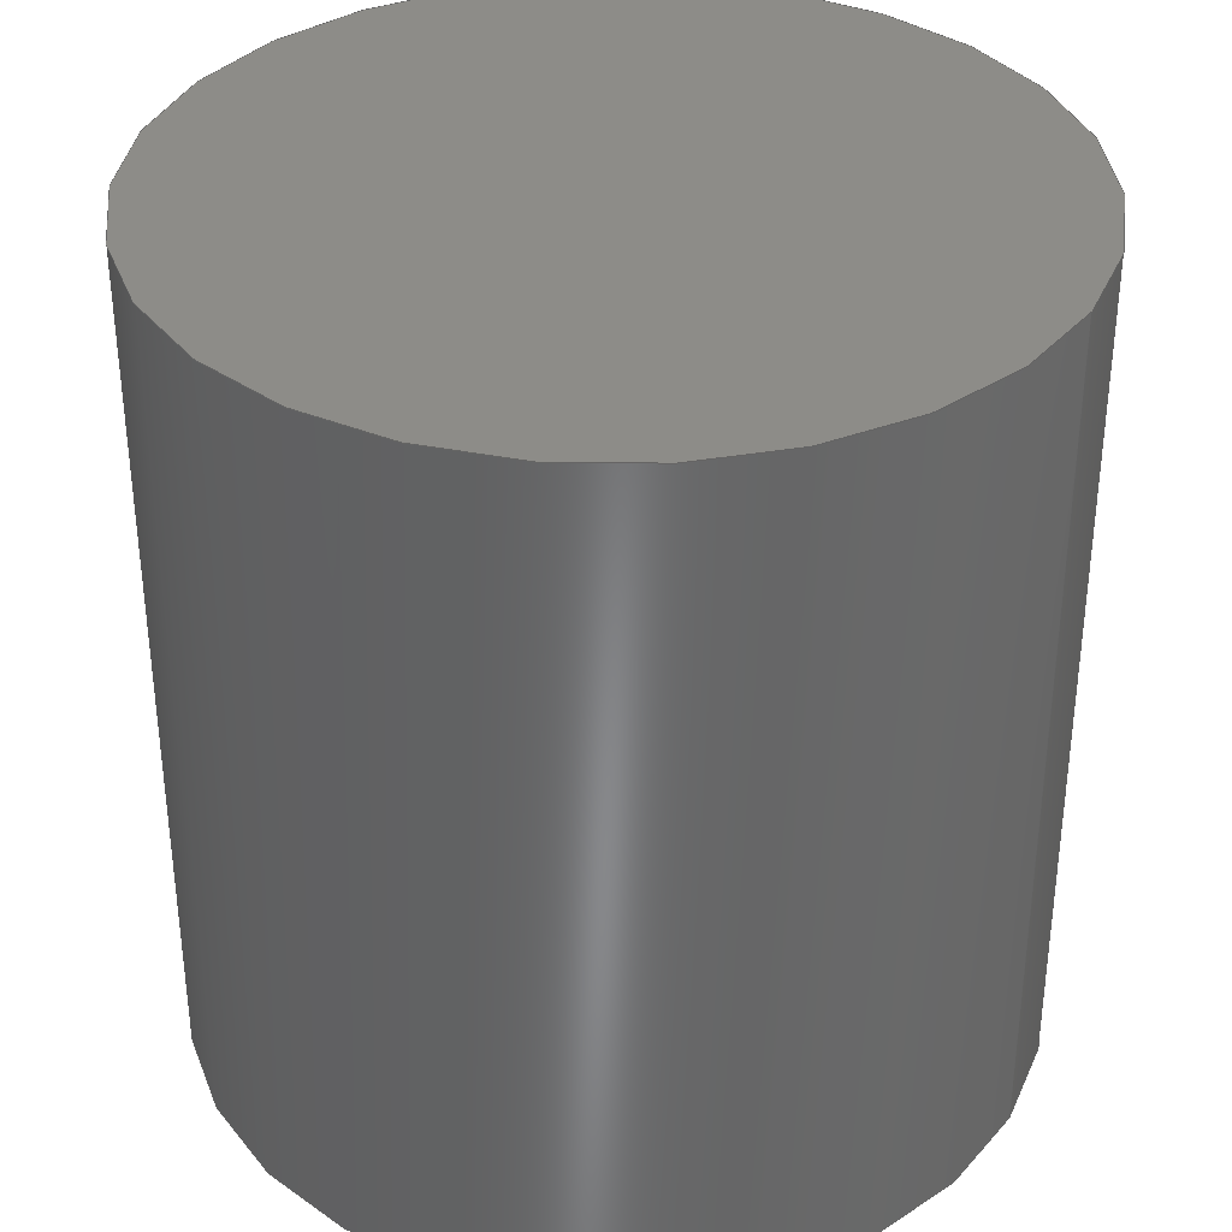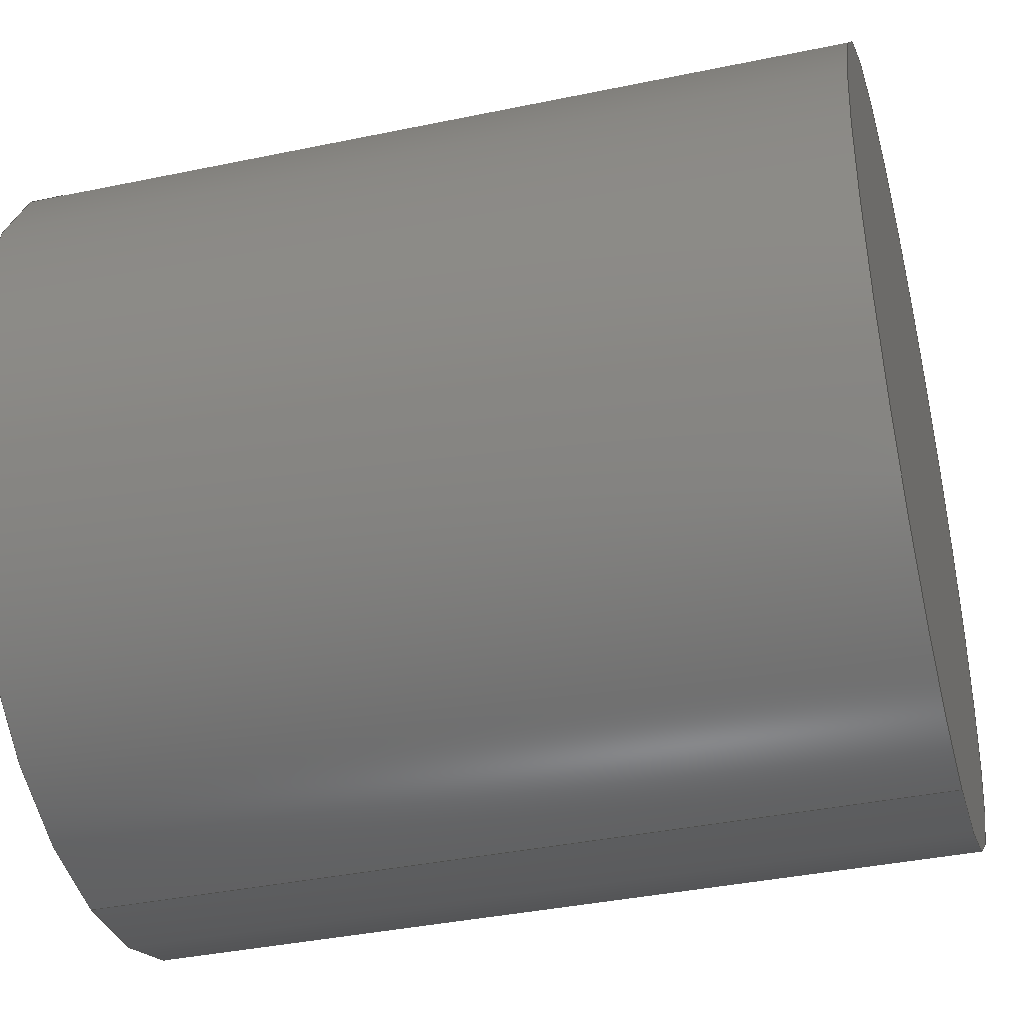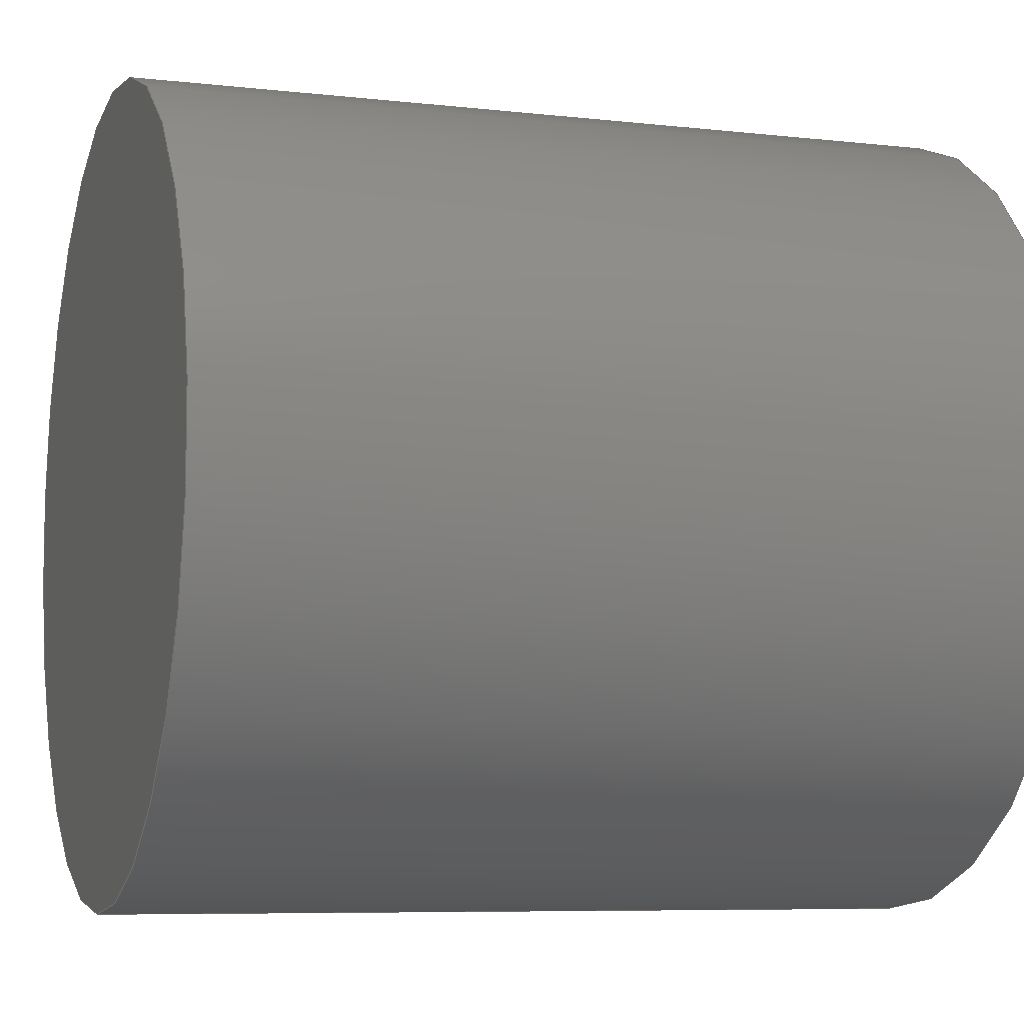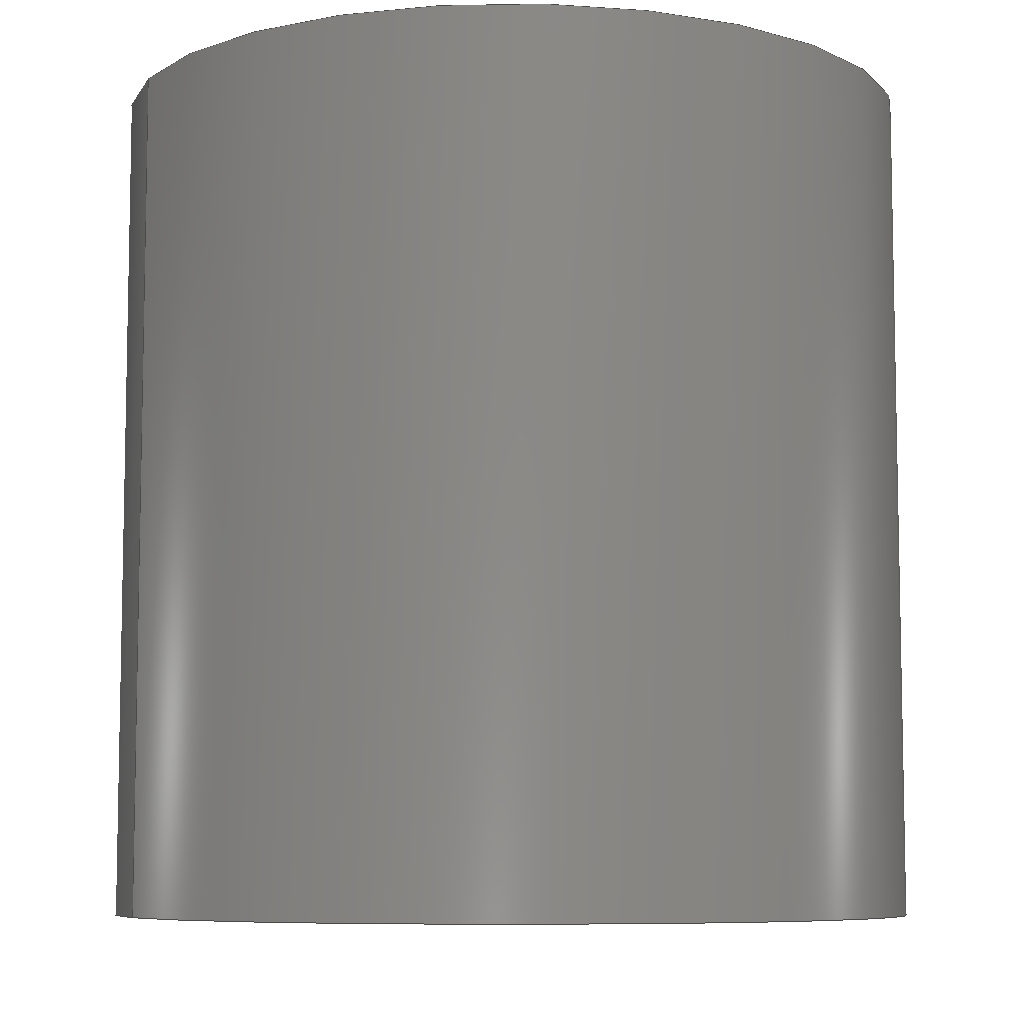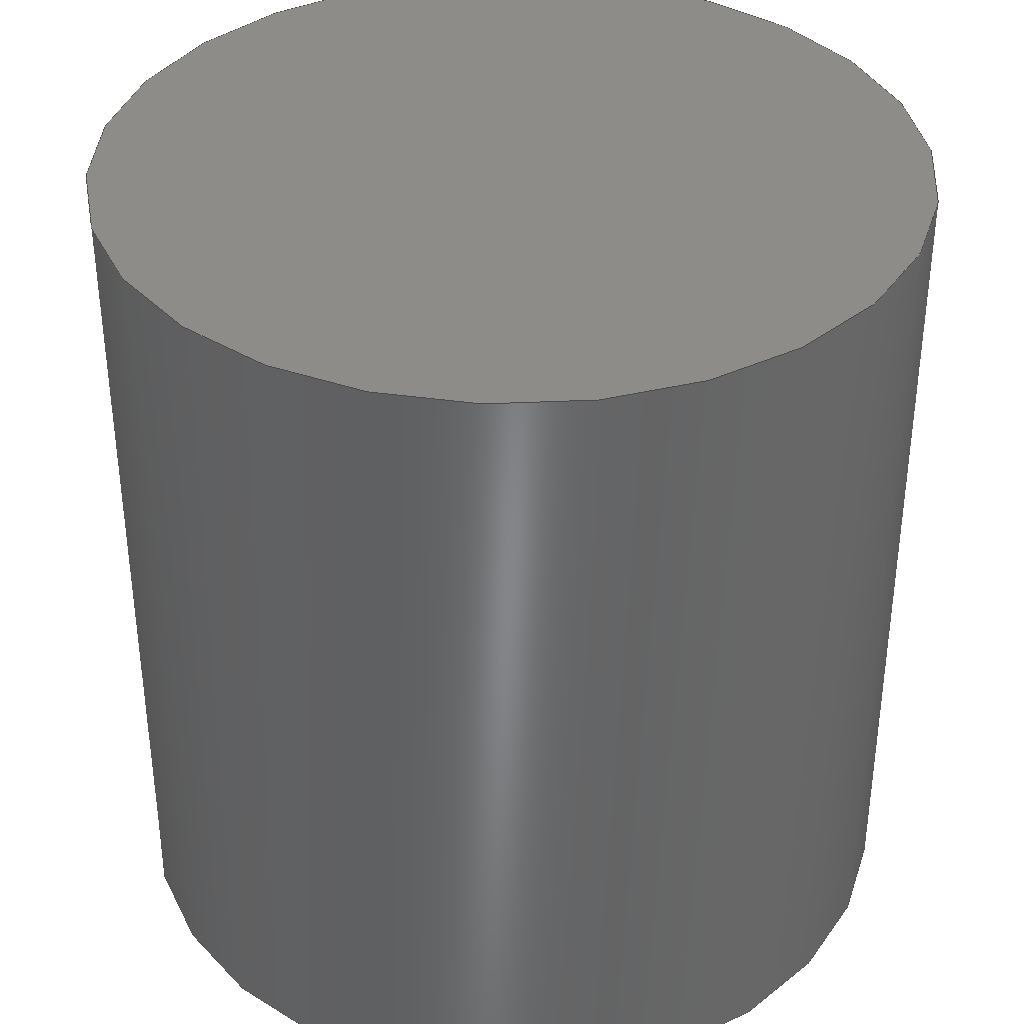
<metadata>
{"format":"step","ext":"step","renderer":"f3d","projection":"perspective","resolution":1024,"background":"white","views":[{"elev":35.6,"azim":-61.3,"up":"+Y"},{"elev":-38.7,"azim":104.7,"up":"+Z"},{"elev":-7.2,"azim":-108.2,"up":"+Z"},{"elev":-7.5,"azim":-115.1,"up":"+Y"},{"elev":37.1,"azim":86.6,"up":"+Y"}]}
</metadata>
<code>
ISO-10303-21;
DATA;
#1 = DIRECTION ( 'NONE',  ( 1, 0, 0 ) ) ;
#2 = MECHANICAL_CONTEXT ( 'NONE', #137, 'mechanical' ) ;
#3 = APPROVAL_DATE_TIME ( #29, #17 ) ;
#4 = SECURITY_CLASSIFICATION_LEVEL ( 'unclassified' ) ;
#5 = ORIENTED_EDGE ( 'NONE', *, *, #160, .F. ) ;
#6 = DIRECTION ( 'NONE',  ( 0, 0, -1 ) ) ;
#7 = FACE_OUTER_BOUND ( 'NONE', #36, .T. ) ;
#8 = CARTESIAN_POINT ( 'NONE',  ( 0, 0.06102, -0.02953 ) ) ;
#9 = CIRCLE ( 'NONE', #107, 0.02953 ) ;
#10 = PRODUCT_RELATED_PRODUCT_CATEGORY ( 'detail', '', ( #30 ) ) ;
#11 = PERSON_AND_ORGANIZATION_ROLE ( 'creator' ) ;
#12 = CALENDAR_DATE ( 2024, 1, 10 ) ;
#13 = AXIS2_PLACEMENT_3D ( 'NONE', #125, #113, #159 ) ;
#14 = PERSON_AND_ORGANIZATION ( #154, #50 ) ;
#15 = DATE_TIME_ROLE ( 'creation_date' ) ;
#16 = APPROVAL_ROLE ( '' ) ;
#17 = APPROVAL ( #33, 'UNSPECIFIED' ) ;
#18 = AXIS2_PLACEMENT_3D ( 'NONE', #171, #126, #139 ) ;
#19 = EDGE_LOOP ( 'NONE', ( #176, #37 ) ) ;
#20 = DATE_TIME_ROLE ( 'classification_date' ) ;
#21 = ORIENTED_EDGE ( 'NONE', *, *, #153, .F. ) ;
#22 = DIRECTION ( 'NONE',  ( 0, -1, 0 ) ) ;
#23 = UNCERTAINTY_MEASURE_WITH_UNIT (LENGTH_MEASURE( 1e-05 ), #178, 'distance_accuracy_value', 'NONE');
#24 = CARTESIAN_POINT ( 'NONE',  ( 3.616e-18, 0, 0.02953 ) ) ;
#25 = DIRECTION ( 'NONE',  ( 0, -1, 0 ) ) ;
#26 = ADVANCED_FACE ( 'NONE', ( #108 ), #66, .T. ) ;
#27 = LOCAL_TIME ( 18, 26, 28, #31 ) ;
#28 = CALENDAR_DATE ( 2024, 1, 10 ) ;
#29 = DATE_AND_TIME ( #122, #49 ) ;
#30 = PRODUCT ( 'Same_Sky_CPG-05-N-B', 'Same_Sky_CPG-05-N-B', '', ( #2 ) ) ;
#31 = COORDINATED_UNIVERSAL_TIME_OFFSET ( 0, 0, .AHEAD. ) ;
#32 = ORIENTED_EDGE ( 'NONE', *, *, #160, .T. ) ;
#33 = APPROVAL_STATUS ( 'not_yet_approved' ) ;
#34 = LOCAL_TIME ( 18, 26, 28, #70 ) ;
#35 = DIRECTION ( 'NONE',  ( 0, 1, 0 ) ) ;
#36 = EDGE_LOOP ( 'NONE', ( #32, #52 ) ) ;
#37 = ORIENTED_EDGE ( 'NONE', *, *, #98, .T. ) ;
#38 = SECURITY_CLASSIFICATION ( '', '', #4 ) ;
#39 = CARTESIAN_POINT ( 'NONE',  ( 0, 0, 0 ) ) ;
#40 = EDGE_CURVE ( 'NONE', #83, #89, #101, .T. ) ;
#41 = PERSON_AND_ORGANIZATION ( #154, #50 ) ;
#42 = APPROVAL_ROLE ( '' ) ;
#43 = CALENDAR_DATE ( 2024, 1, 10 ) ;
#44 = APPROVAL_DATE_TIME ( #144, #51 ) ;
#45 =( GEOMETRIC_REPRESENTATION_CONTEXT ( 3 ) GLOBAL_UNCERTAINTY_ASSIGNED_CONTEXT ( ( #23 ) ) GLOBAL_UNIT_ASSIGNED_CONTEXT ( ( #178, #73, #147 ) ) REPRESENTATION_CONTEXT ( 'NONE', 'WORKASPACE' ) );
#46 = CC_DESIGN_DATE_AND_TIME_ASSIGNMENT ( #134, #20, ( #38 ) ) ;
#47 = PERSON_AND_ORGANIZATION ( #154, #50 ) ;
#48 = COORDINATED_UNIVERSAL_TIME_OFFSET ( 0, 0, .AHEAD. ) ;
#49 = LOCAL_TIME ( 18, 26, 28, #48 ) ;
#50 = ORGANIZATION ( 'UNSPECIFIED', 'UNSPECIFIED', '' ) ;
#51 = APPROVAL ( #130, 'UNSPECIFIED' ) ;
#52 = ORIENTED_EDGE ( 'NONE', *, *, #40, .T. ) ;
#53 = CARTESIAN_POINT ( 'NONE',  ( -0.02988, 0.06102, 0.02988 ) ) ;
#54 = DIRECTION ( 'NONE',  ( 0, 0, -1 ) ) ;
#55 = CARTESIAN_POINT ( 'NONE',  ( 3.616e-18, 0.06102, 0.02953 ) ) ;
#56 = ORIENTED_EDGE ( 'NONE', *, *, #153, .T. ) ;
#57 = DATE_AND_TIME ( #43, #34 ) ;
#58 = APPROVAL_PERSON_ORGANIZATION ( #47, #17, #168 ) ;
#59 = LENGTH_MEASURE_WITH_UNIT ( LENGTH_MEASURE( 0.0254 ), #123 );
#60 = SHAPE_DEFINITION_REPRESENTATION ( #120, #91 ) ;
#61 = CC_DESIGN_PERSON_AND_ORGANIZATION_ASSIGNMENT ( #41, #11, ( #116 ) ) ;
#62 = EDGE_CURVE ( 'NONE', #90, #83, #175, .T. ) ;
#63 = EDGE_LOOP ( 'NONE', ( #156, #111, #5, #21 ) ) ;
#64 = AXIS2_PLACEMENT_3D ( 'NONE', #93, #148, #1 ) ;
#65 = DIRECTION ( 'NONE',  ( 0, 1, 0 ) ) ;
#66 = CYLINDRICAL_SURFACE ( 'NONE', #87, 0.02953 ) ;
#67 = CARTESIAN_POINT ( 'NONE',  ( 0, 0, -0.02953 ) ) ;
#68 = APPROVAL_PERSON_ORGANIZATION ( #162, #173, #42 ) ;
#69 = DIRECTION ( 'NONE',  ( 0, -1, 0 ) ) ;
#70 = COORDINATED_UNIVERSAL_TIME_OFFSET ( 0, 0, .AHEAD. ) ;
#71 = DATE_AND_TIME ( #28, #163 ) ;
#72 = PERSON_AND_ORGANIZATION_ROLE ( 'design_owner' ) ;
#73 =( NAMED_UNIT ( * ) PLANE_ANGLE_UNIT ( ) SI_UNIT ( $, .RADIAN. ) );
#74 = CC_DESIGN_PERSON_AND_ORGANIZATION_ASSIGNMENT ( #14, #117, ( #96 ) ) ;
#75 = CARTESIAN_POINT ( 'NONE',  ( -0.02988, 0, -0.02988 ) ) ;
#76 = CARTESIAN_POINT ( 'NONE',  ( 0, 0.06102, 0 ) ) ;
#77 = VECTOR ( 'NONE', #22, 39.37 ) ;
#78 = CYLINDRICAL_SURFACE ( 'NONE', #13, 0.02953 ) ;
#79 = EDGE_CURVE ( 'NONE', #166, #90, #112, .T. ) ;
#80 = ORIENTED_EDGE ( 'NONE', *, *, #79, .F. ) ;
#81 = AXIS2_PLACEMENT_3D ( 'NONE', #76, #35, #141 ) ;
#82 = CC_DESIGN_PERSON_AND_ORGANIZATION_ASSIGNMENT ( #150, #72, ( #30 ) ) ;
#83 = VERTEX_POINT ( 'NONE', #24 ) ;
#84 = DIRECTION ( 'NONE',  ( 0, 1, 0 ) ) ;
#85 = DIRECTION ( 'NONE',  ( 0, 0, -1 ) ) ;
#86 = CARTESIAN_POINT ( 'NONE',  ( 0, 0.06102, 0 ) ) ;
#87 = AXIS2_PLACEMENT_3D ( 'NONE', #99, #155, #85 ) ;
#88 = ADVANCED_FACE ( 'NONE', ( #174 ), #78, .T. ) ;
#89 = VERTEX_POINT ( 'NONE', #67 ) ;
#90 = VERTEX_POINT ( 'NONE', #55 ) ;
#91 = ADVANCED_BREP_SHAPE_REPRESENTATION ( 'Same_Sky_CPG-05-N-B', ( #170, #64 ), #45 ) ;
#92 = COORDINATED_UNIVERSAL_TIME_OFFSET ( 0, 0, .AHEAD. ) ;
#93 = CARTESIAN_POINT ( 'NONE',  ( 0, 0, 0 ) ) ;
#94 = CIRCLE ( 'NONE', #140, 0.02953 ) ;
#95 = CC_DESIGN_DATE_AND_TIME_ASSIGNMENT ( #57, #15, ( #116 ) ) ;
#96 = PRODUCT_DEFINITION_FORMATION_WITH_SPECIFIED_SOURCE ( 'ANY', '', #30, .NOT_KNOWN. ) ;
#97 = EDGE_LOOP ( 'NONE', ( #102, #80, #56, #138 ) ) ;
#98 = EDGE_CURVE ( 'NONE', #90, #166, #9, .T. ) ;
#99 = CARTESIAN_POINT ( 'NONE',  ( 0, 0.06102, 0 ) ) ;
#100 = DESIGN_CONTEXT ( 'detailed design', #177, 'design' ) ;
#101 = CIRCLE ( 'NONE', #18, 0.02953 ) ;
#102 = ORIENTED_EDGE ( 'NONE', *, *, #62, .F. ) ;
#103 = APPLICATION_PROTOCOL_DEFINITION ( 'international standard', 'config_control_design', 1994, #177 ) ;
#104 = APPROVAL_DATE_TIME ( #71, #173 ) ;
#105 = ADVANCED_FACE ( 'NONE', ( #7 ), #128, .F. ) ;
#106 = PERSON_AND_ORGANIZATION_ROLE ( 'classification_officer' ) ;
#107 = AXIS2_PLACEMENT_3D ( 'NONE', #86, #84, #6 ) ;
#108 = FACE_OUTER_BOUND ( 'NONE', #63, .T. ) ;
#109 = DIRECTION ( 'NONE',  ( 0, 0, 1 ) ) ;
#110 = DIRECTION ( 'NONE',  ( 0, -1, 0 ) ) ;
#111 = ORIENTED_EDGE ( 'NONE', *, *, #62, .T. ) ;
#112 = CIRCLE ( 'NONE', #81, 0.02953 ) ;
#113 = DIRECTION ( 'NONE',  ( 0, -1, 0 ) ) ;
#114 = DIMENSIONAL_EXPONENTS ( 1, 0, 0, 0, 0, 0, 0 ) ;
#115 = PERSON_AND_ORGANIZATION ( #154, #50 ) ;
#116 = PRODUCT_DEFINITION ( 'UNKNOWN', '', #96, #100 ) ;
#117 = PERSON_AND_ORGANIZATION_ROLE ( 'design_supplier' ) ;
#118 = APPLICATION_PROTOCOL_DEFINITION ( 'international standard', 'config_control_design', 1994, #137 ) ;
#119 = ADVANCED_FACE ( 'NONE', ( #161 ), #172, .F. ) ;
#120 = PRODUCT_DEFINITION_SHAPE ( 'NONE', 'NONE',  #116 ) ;
#121 = PERSON_AND_ORGANIZATION ( #154, #50 ) ;
#122 = CALENDAR_DATE ( 2024, 1, 10 ) ;
#123 =( LENGTH_UNIT ( ) NAMED_UNIT ( * ) SI_UNIT ( $, .METRE. ) );
#124 = CLOSED_SHELL ( 'NONE', ( #26, #88, #119, #105 ) ) ;
#125 = CARTESIAN_POINT ( 'NONE',  ( 0, 0.06102, 0 ) ) ;
#126 = DIRECTION ( 'NONE',  ( 0, -1, 0 ) ) ;
#127 = DIRECTION ( 'NONE',  ( 0, 0, -1 ) ) ;
#128 = PLANE ( 'NONE',  #129 ) ;
#129 = AXIS2_PLACEMENT_3D ( 'NONE', #75, #65, #109 ) ;
#130 = APPROVAL_STATUS ( 'not_yet_approved' ) ;
#131 = PERSON_AND_ORGANIZATION_ROLE ( 'creator' ) ;
#132 = COORDINATED_UNIVERSAL_TIME_OFFSET ( 0, 0, .AHEAD. ) ;
#133 = CC_DESIGN_SECURITY_CLASSIFICATION ( #38, ( #96 ) ) ;
#134 = DATE_AND_TIME ( #151, #27 ) ;
#135 = CC_DESIGN_PERSON_AND_ORGANIZATION_ASSIGNMENT ( #121, #106, ( #38 ) ) ;
#136 = CC_DESIGN_APPROVAL ( #51, ( #116 ) ) ;
#137 = APPLICATION_CONTEXT ( 'configuration controlled 3d designs of mechanical parts and assemblies' ) ;
#138 = ORIENTED_EDGE ( 'NONE', *, *, #40, .F. ) ;
#139 = DIRECTION ( 'NONE',  ( 0, 0, -1 ) ) ;
#140 = AXIS2_PLACEMENT_3D ( 'NONE', #39, #25, #127 ) ;
#141 = DIRECTION ( 'NONE',  ( 0, 0, -1 ) ) ;
#142 = CARTESIAN_POINT ( 'NONE',  ( 0, 0.06102, -0.02953 ) ) ;
#143 = LINE ( 'NONE', #142, #152 ) ;
#144 = DATE_AND_TIME ( #12, #158 ) ;
#145 = CC_DESIGN_APPROVAL ( #173, ( #96 ) ) ;
#146 = APPROVAL_STATUS ( 'not_yet_approved' ) ;
#147 =( NAMED_UNIT ( * ) SI_UNIT ( $, .STERADIAN. ) SOLID_ANGLE_UNIT ( ) );
#148 = DIRECTION ( 'NONE',  ( 0, 0, 1 ) ) ;
#149 = AXIS2_PLACEMENT_3D ( 'NONE', #53, #110, #54 ) ;
#150 = PERSON_AND_ORGANIZATION ( #154, #50 ) ;
#151 = CALENDAR_DATE ( 2024, 1, 10 ) ;
#152 = VECTOR ( 'NONE', #69, 39.37 ) ;
#153 = EDGE_CURVE ( 'NONE', #166, #89, #143, .T. ) ;
#154 = PERSON ( 'UNSPECIFIED', 'UNSPECIFIED', 'UNSPECIFIED', ('UNSPECIFIED'), ('UNSPECIFIED'), ('UNSPECIFIED') ) ;
#155 = DIRECTION ( 'NONE',  ( 0, -1, 0 ) ) ;
#156 = ORIENTED_EDGE ( 'NONE', *, *, #98, .F. ) ;
#157 = CARTESIAN_POINT ( 'NONE',  ( 3.616e-18, 0.06102, 0.02953 ) ) ;
#158 = LOCAL_TIME ( 18, 26, 28, #132 ) ;
#159 = DIRECTION ( 'NONE',  ( 0, 0, -1 ) ) ;
#160 = EDGE_CURVE ( 'NONE', #89, #83, #94, .T. ) ;
#161 = FACE_OUTER_BOUND ( 'NONE', #19, .T. ) ;
#162 = PERSON_AND_ORGANIZATION ( #154, #50 ) ;
#163 = LOCAL_TIME ( 18, 26, 28, #92 ) ;
#164 = PERSON_AND_ORGANIZATION ( #154, #50 ) ;
#165 = CC_DESIGN_APPROVAL ( #17, ( #38 ) ) ;
#166 = VERTEX_POINT ( 'NONE', #8 ) ;
#167 = APPROVAL_PERSON_ORGANIZATION ( #115, #51, #16 ) ;
#168 = APPROVAL_ROLE ( '' ) ;
#169 = CC_DESIGN_PERSON_AND_ORGANIZATION_ASSIGNMENT ( #164, #131, ( #96 ) ) ;
#170 = MANIFOLD_SOLID_BREP ( 'Imported1', #124 ) ;
#171 = CARTESIAN_POINT ( 'NONE',  ( 0, 0, 0 ) ) ;
#172 = PLANE ( 'NONE',  #149 ) ;
#173 = APPROVAL ( #146, 'UNSPECIFIED' ) ;
#174 = FACE_OUTER_BOUND ( 'NONE', #97, .T. ) ;
#175 = LINE ( 'NONE', #157, #77 ) ;
#176 = ORIENTED_EDGE ( 'NONE', *, *, #79, .T. ) ;
#177 = APPLICATION_CONTEXT ( 'configuration controlled 3d designs of mechanical parts and assemblies' ) ;
#178 =( CONVERSION_BASED_UNIT ( 'INCH', #59 ) LENGTH_UNIT ( ) NAMED_UNIT ( #114 ) );
ENDSEC;
END-ISO-10303-21;

</code>
